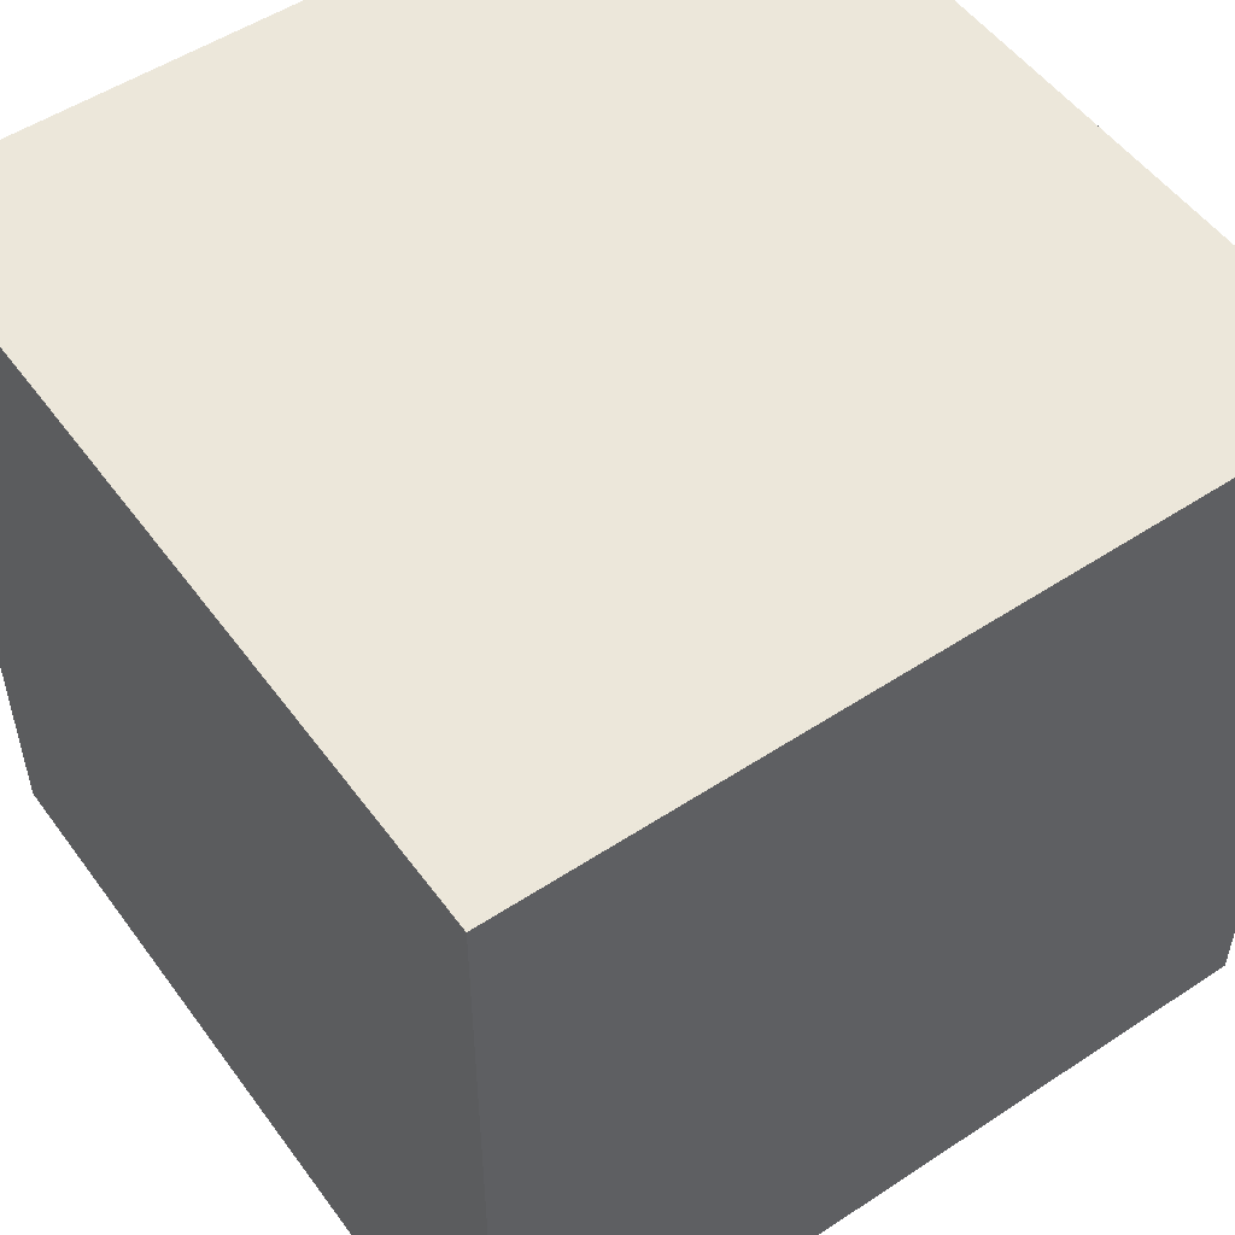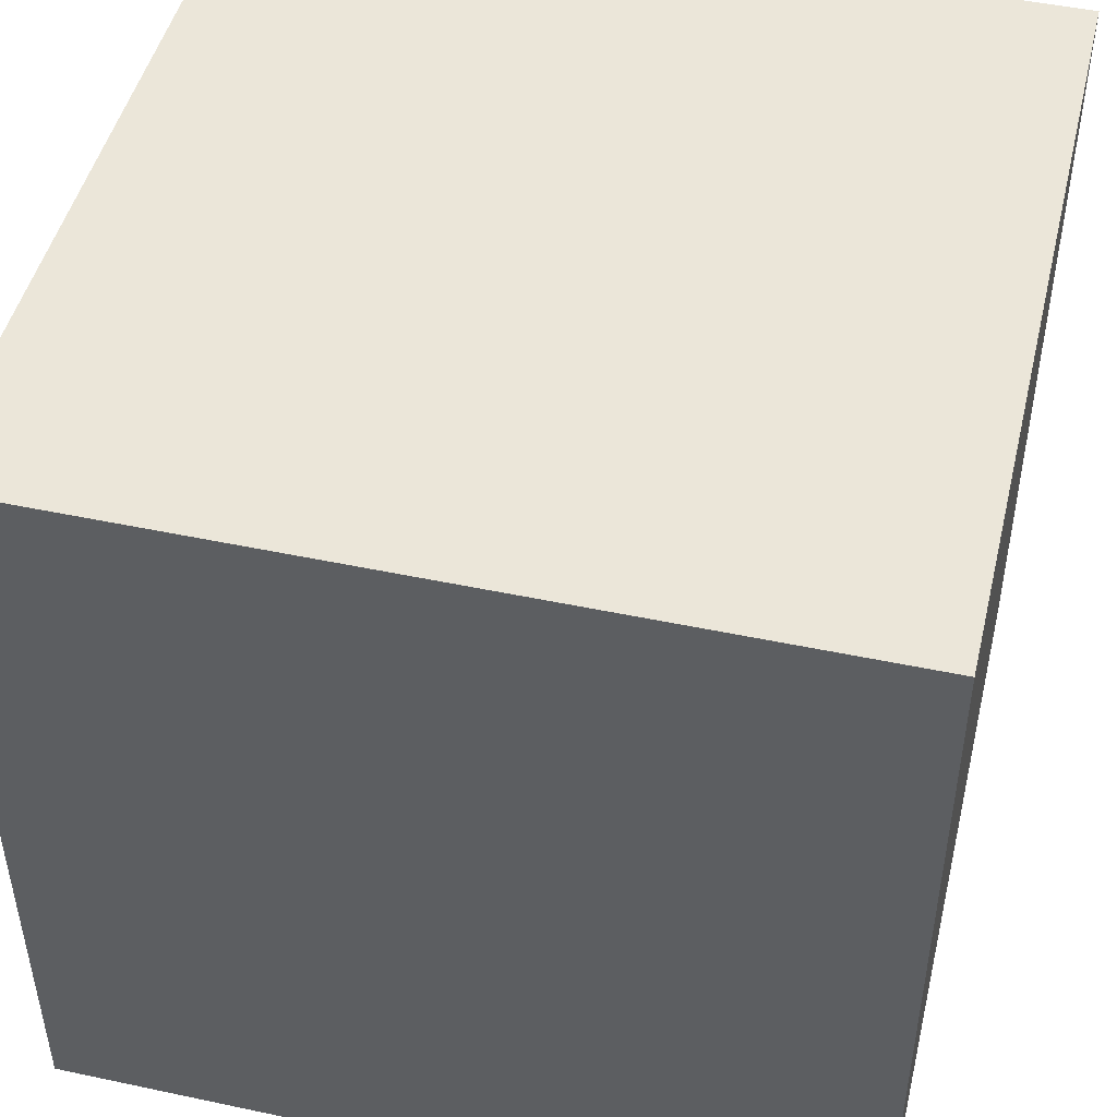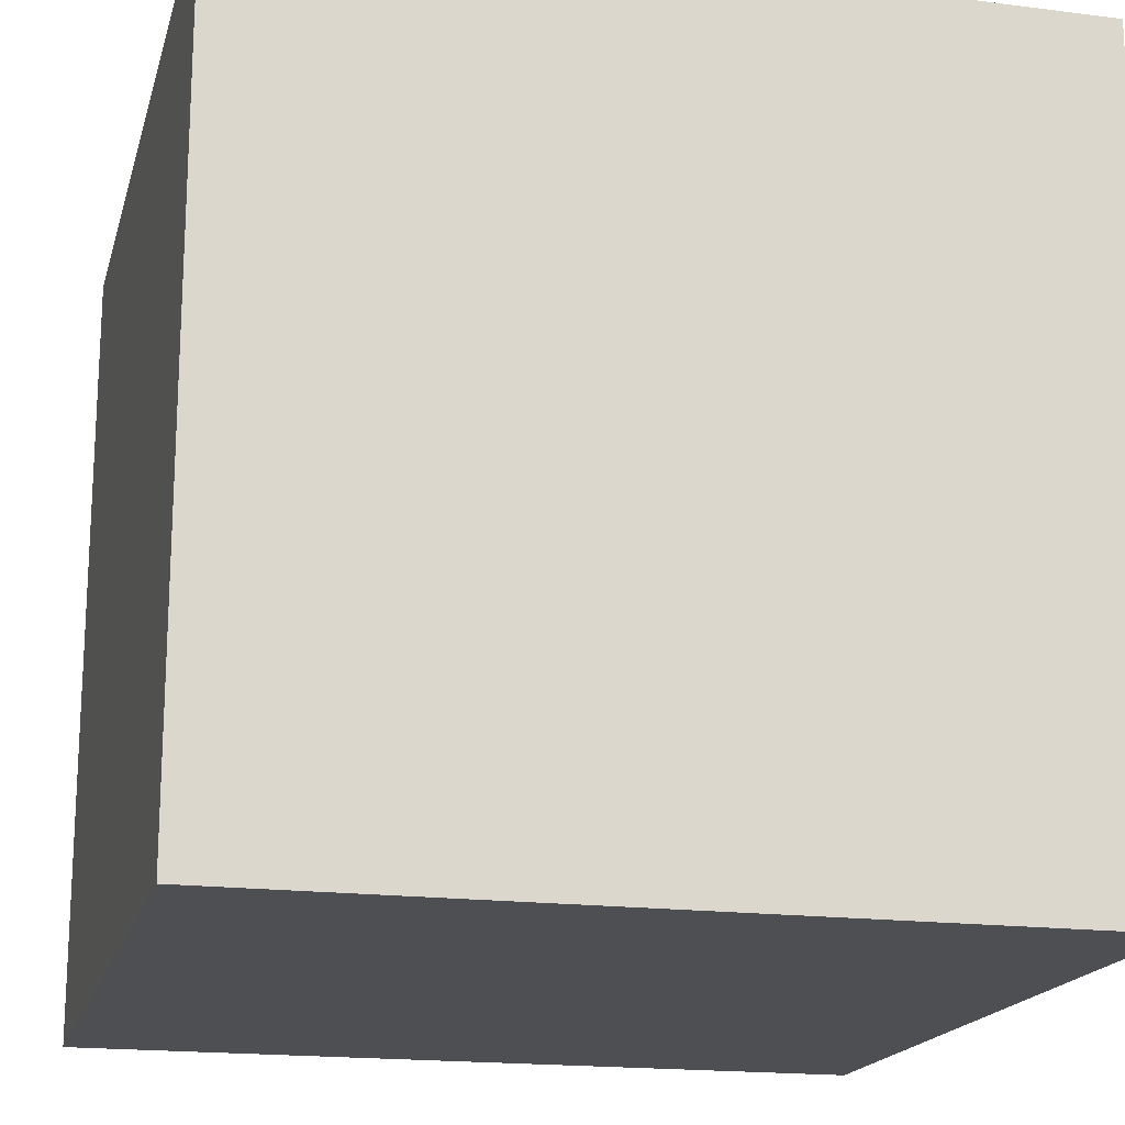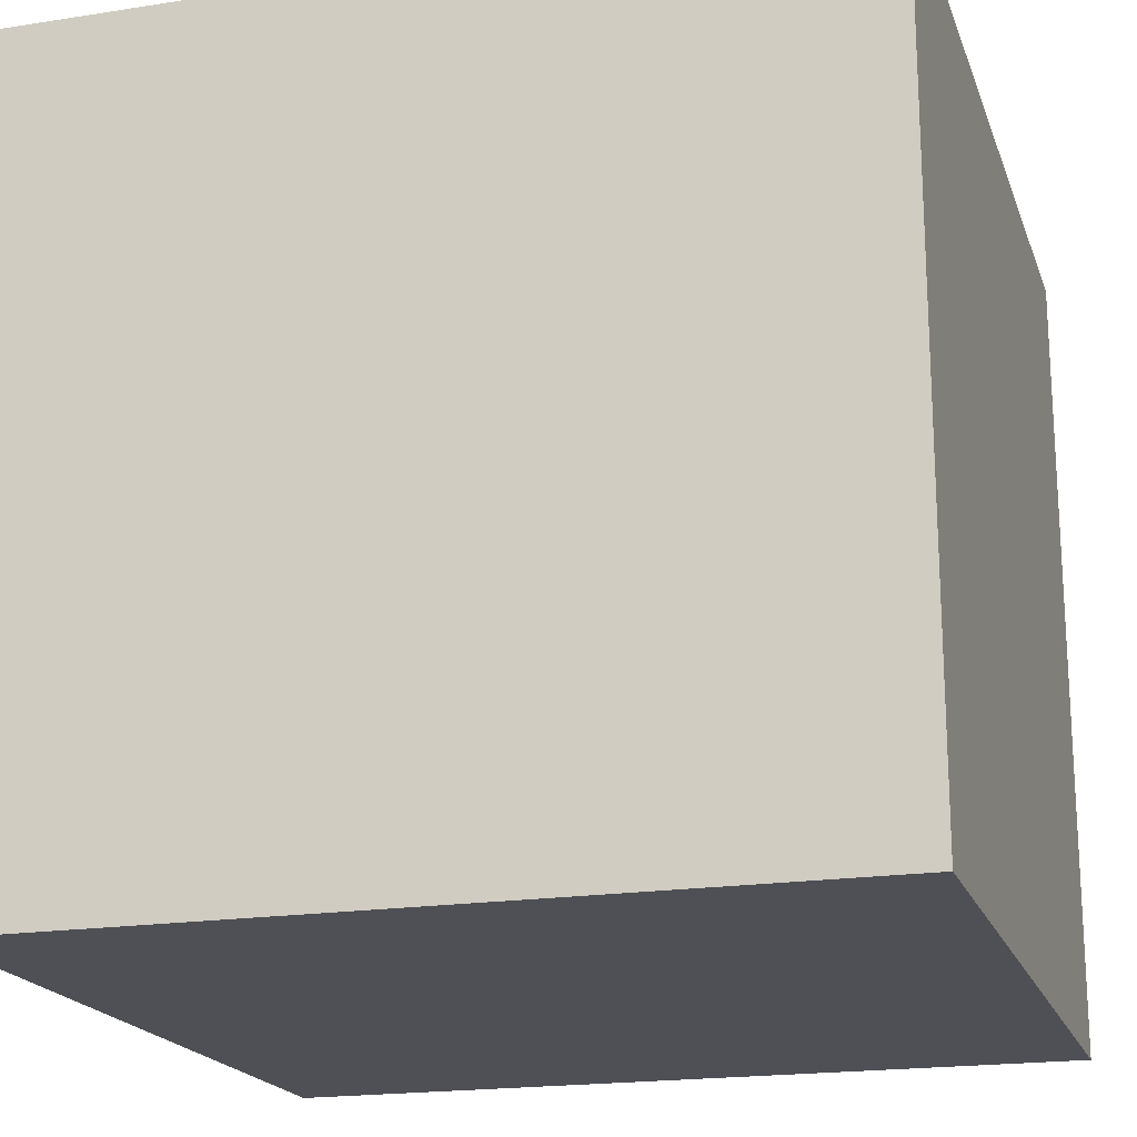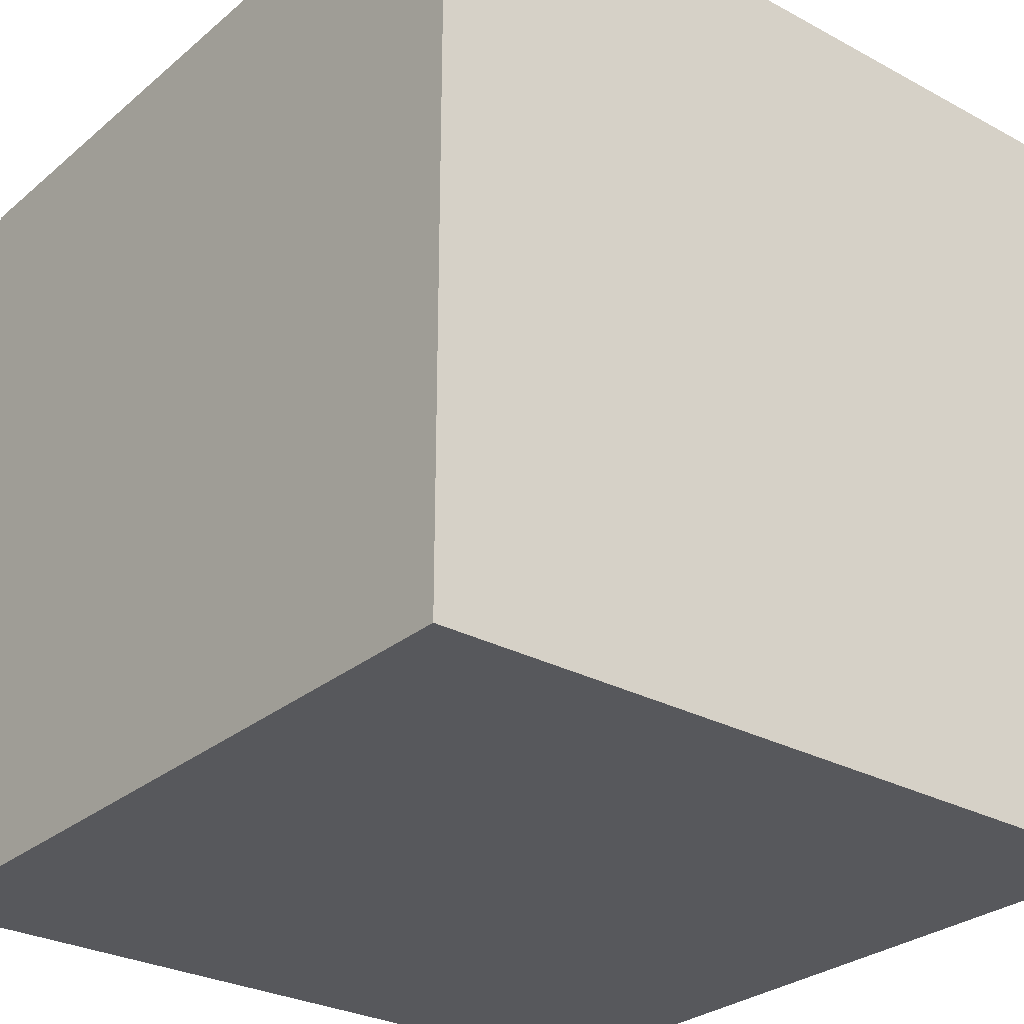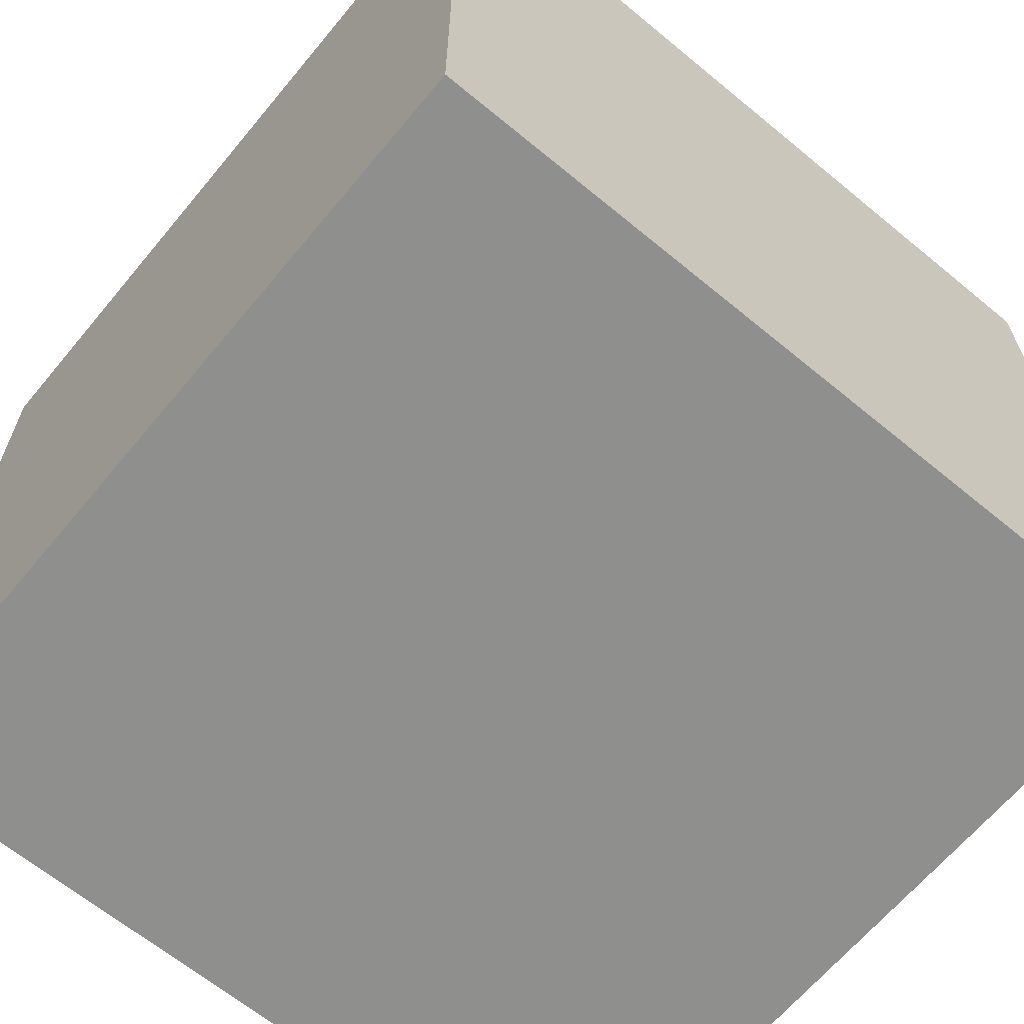
<metadata>
{"format":"obj","ext":"obj","renderer":"f3d","projection":"perspective","resolution":1024,"background":"white","views":[{"elev":52.5,"azim":-35.3,"up":"+Z"},{"elev":47.4,"azim":103.5,"up":"+Y"},{"elev":-18.0,"azim":166.0,"up":"+Y"},{"elev":-19.3,"azim":106.4,"up":"+Z"},{"elev":-28.5,"azim":-39.0,"up":"+Z"},{"elev":-65.1,"azim":-39.7,"up":"+Z"}]}
</metadata>
<code>
g cube
v -0.5 -0.5 -0.5
v -0.5 0.5 -0.5
v 0.5 0.5 -0.5
v 0.5 -0.5 -0.5
v -0.5 0.5 0.5
v 0.5 0.5 0.5
v 0.5 -0.5 0.5
v -0.5 -0.5 0.5
f 2 3 1
f 1 3 4
f 5 6 2
f 2 6 3
f 6 7 3
f 3 7 4
f 7 8 4
f 4 8 1
f 8 5 1
f 1 5 2
f 8 7 5
f 5 7 6

</code>
